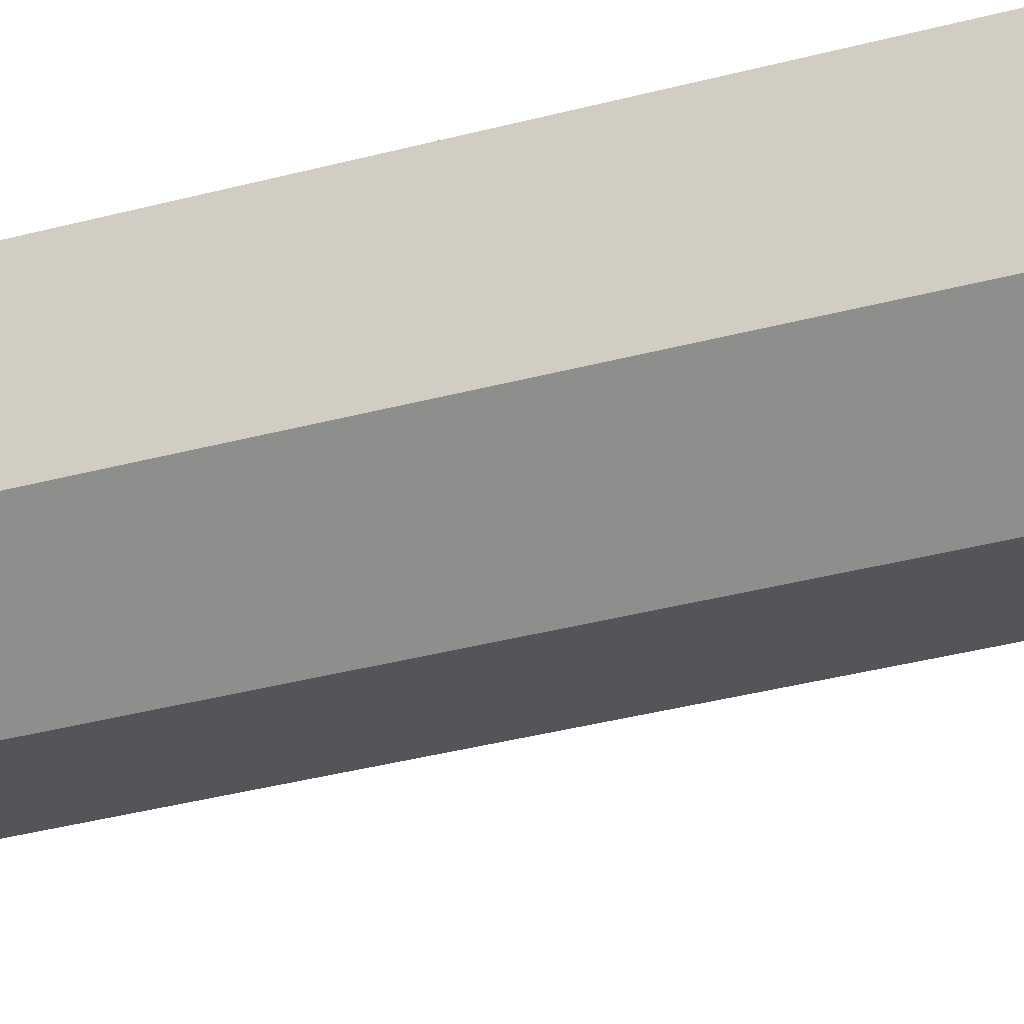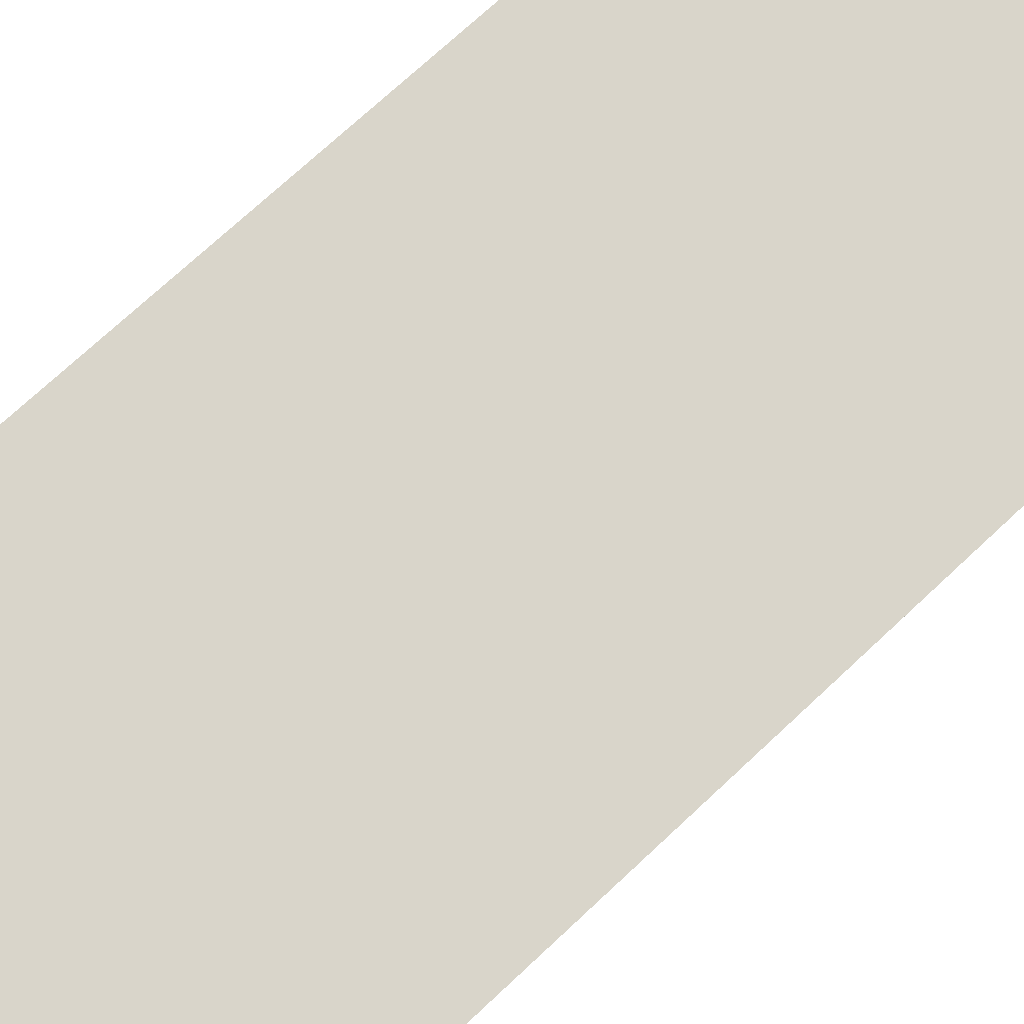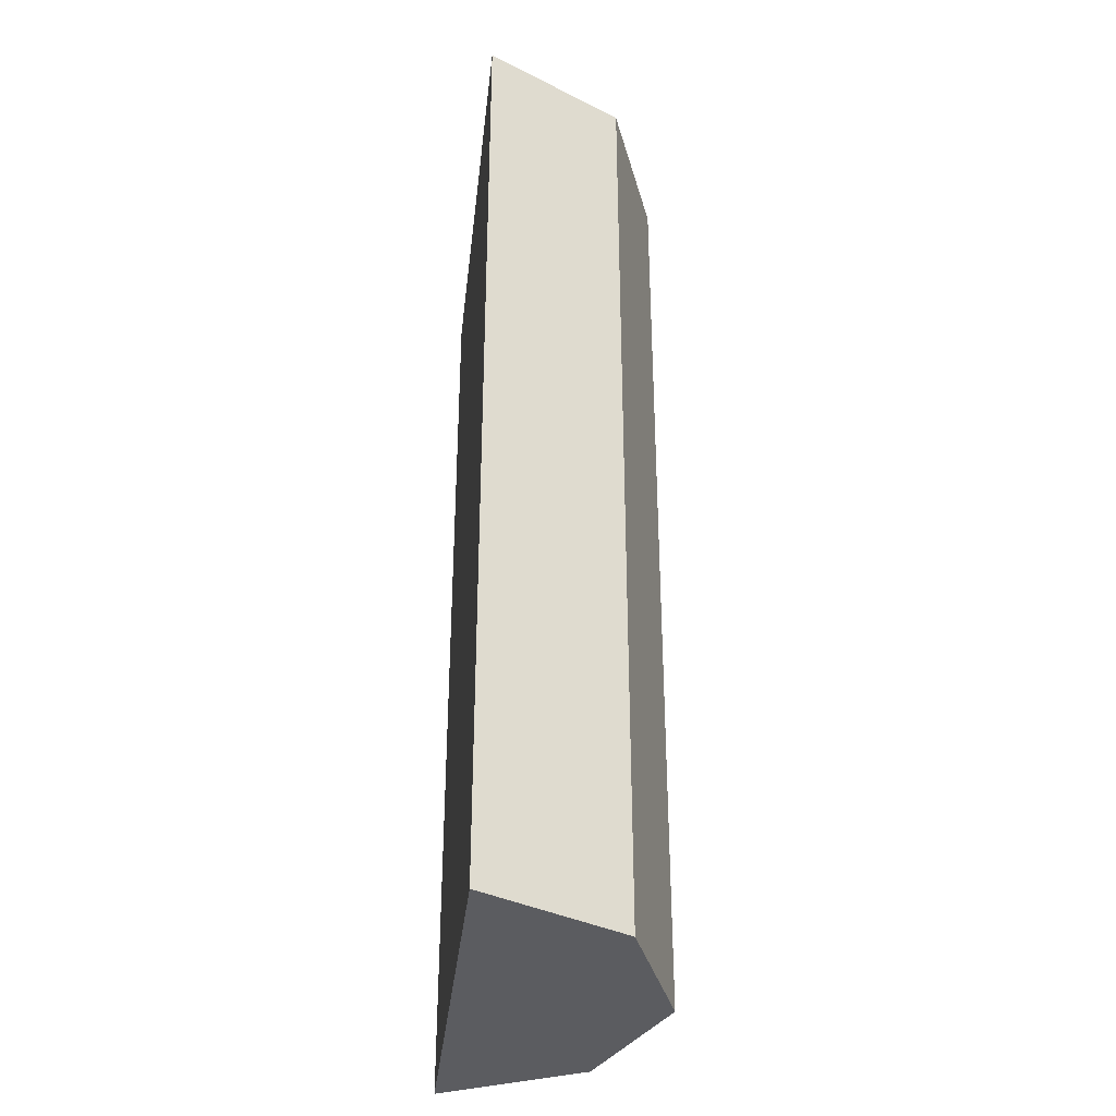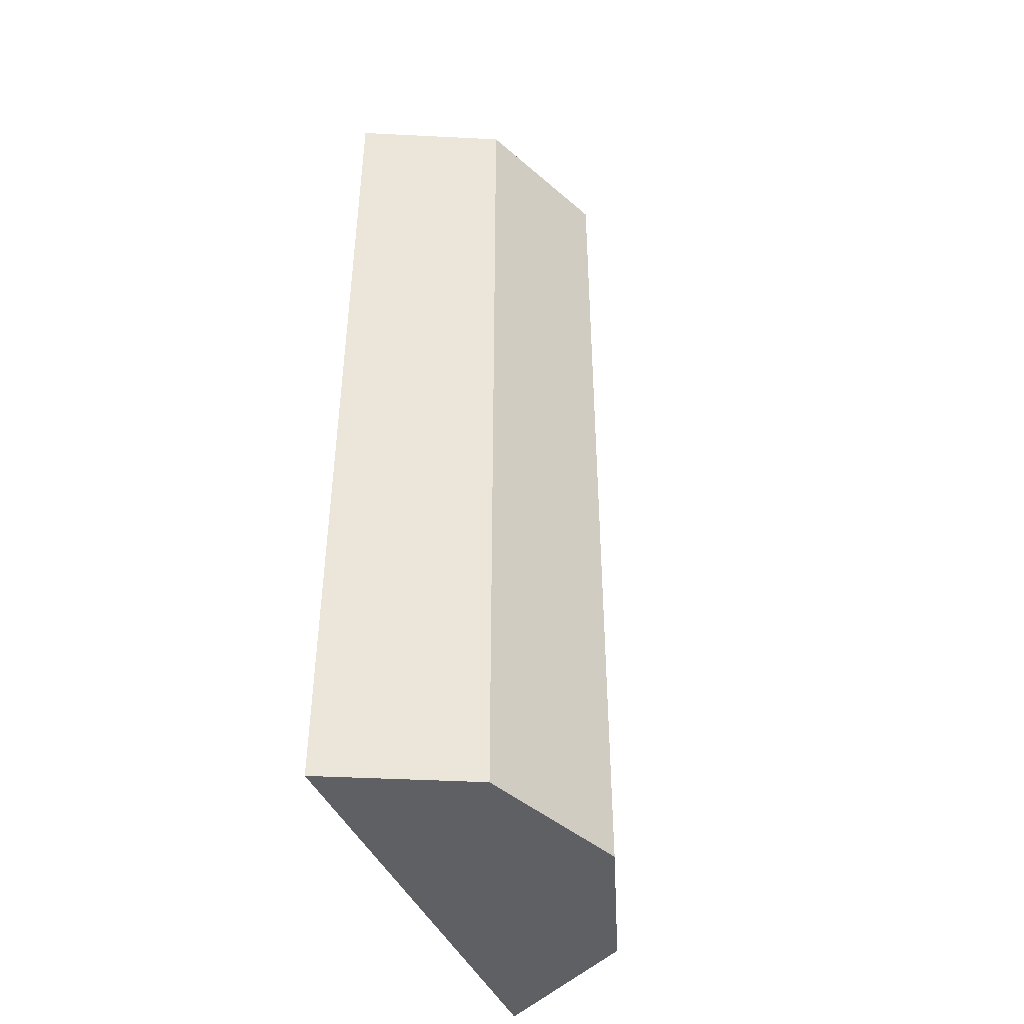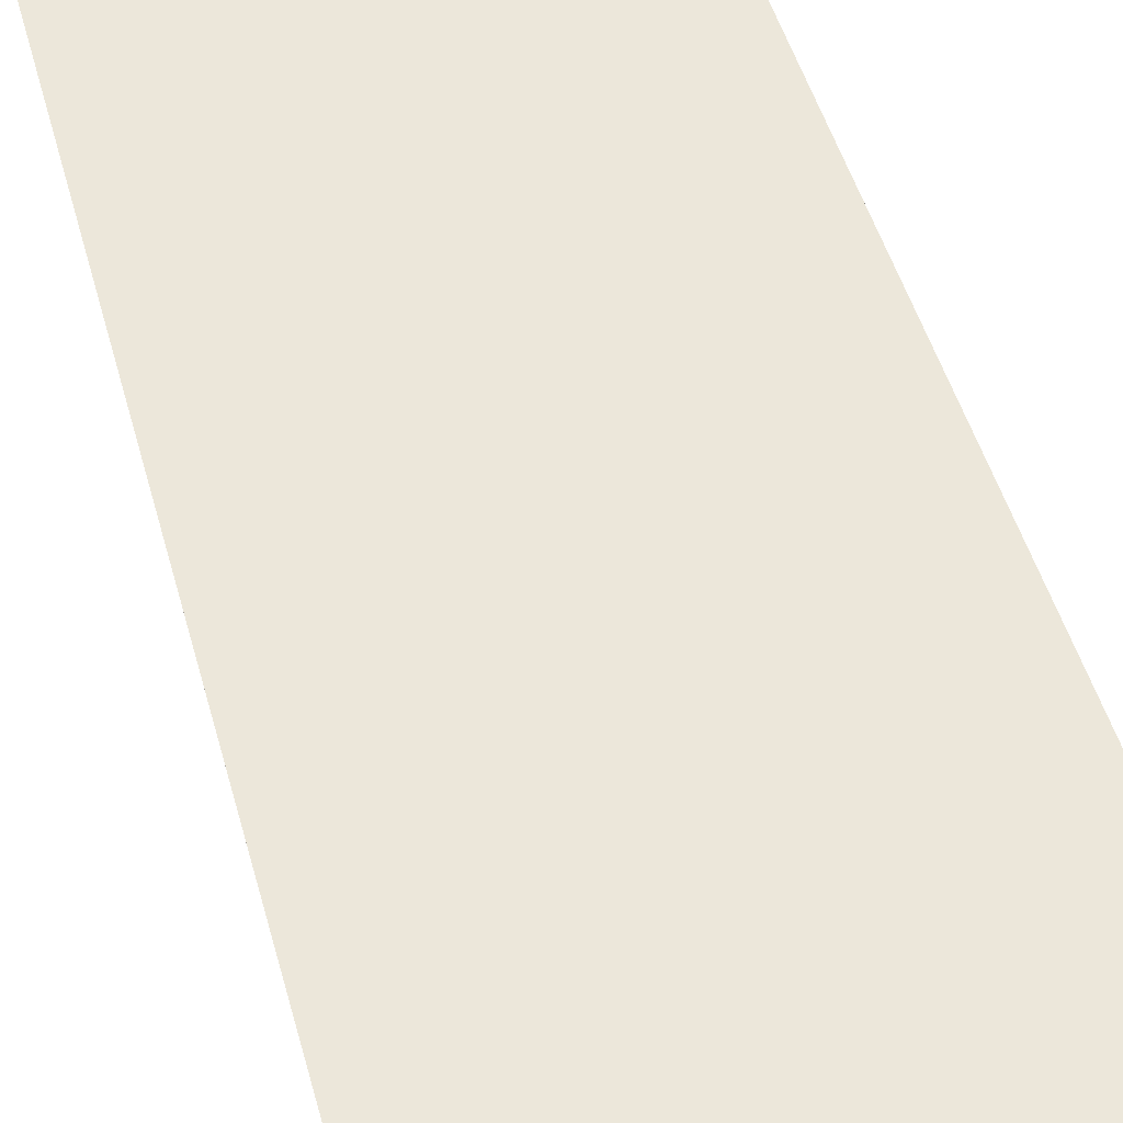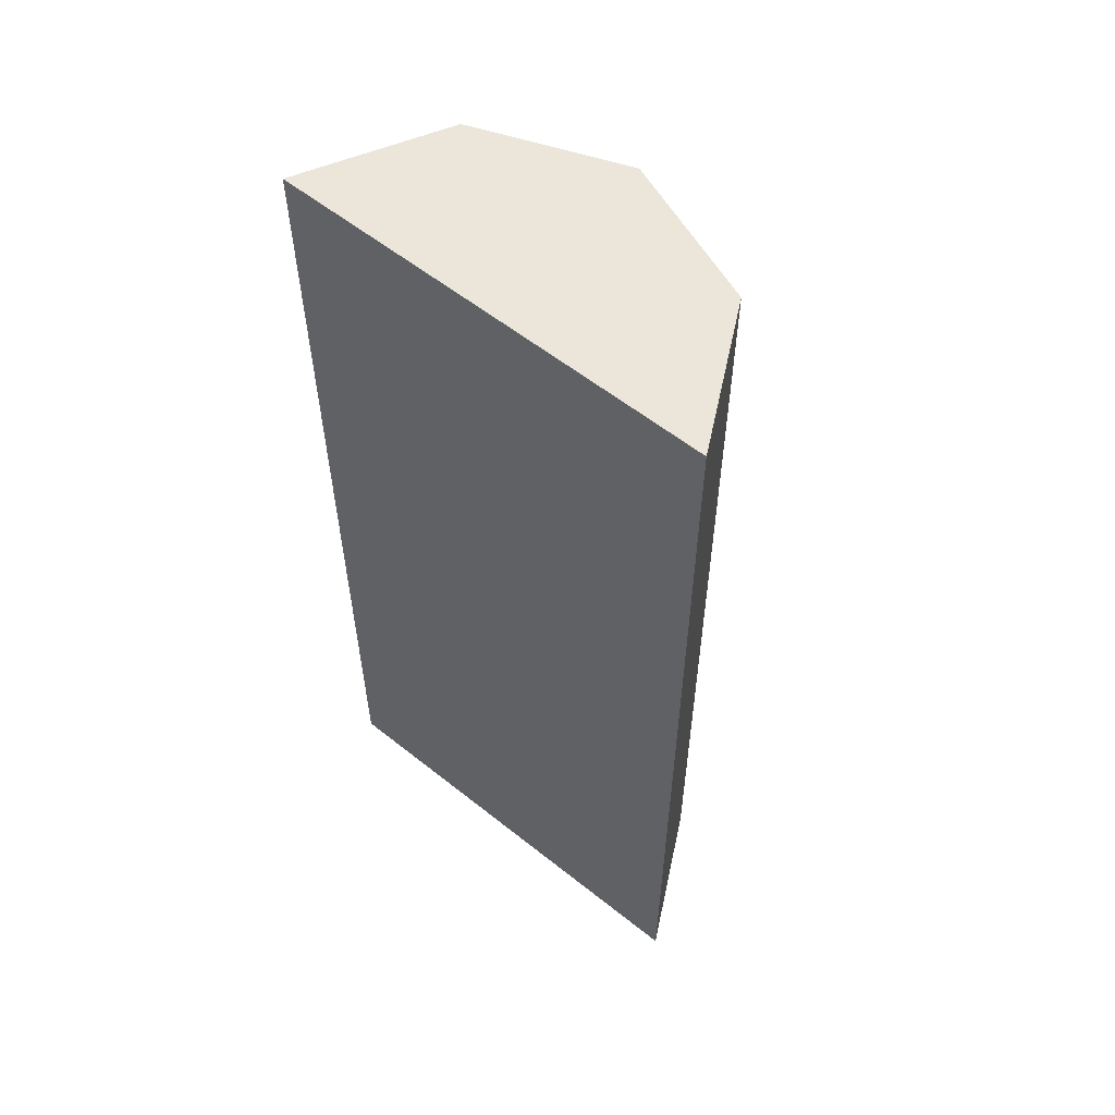
<metadata>
{"format":"obj","ext":"obj","renderer":"f3d","projection":"perspective","resolution":1024,"background":"white","views":[{"elev":-47.5,"azim":-74.4,"up":"+Z"},{"elev":73.2,"azim":-133.0,"up":"+Z"},{"elev":-35.2,"azim":81.5,"up":"+Y"},{"elev":-44.5,"azim":111.9,"up":"+Y"},{"elev":48.9,"azim":164.7,"up":"+Z"},{"elev":57.5,"azim":37.5,"up":"+Y"}]}
</metadata>
<code>
v  4.346 9.466 0.162
v  0.766 9.466 -1.359
v  0 9.466 5.796e-16
v  2.243 9.466 -1.861
v  3.681 9.466 -1.25
v  0.766 8.321e-17 -1.359
v  0 0 0
v  2.243 1.14e-16 -1.861
v  4.346 -9.92e-18 0.162
v  3.681 7.654e-17 -1.25
g defaultobject
f 1 2 3
f 2 1 4
f 4 1 5
f 6 3 2
f 3 6 7
f 8 2 4
f 2 8 6
f 7 1 3
f 1 7 9
f 9 5 1
f 5 9 10
f 10 4 5
f 4 10 8
f 6 9 7
f 9 6 8
f 9 8 10

</code>
